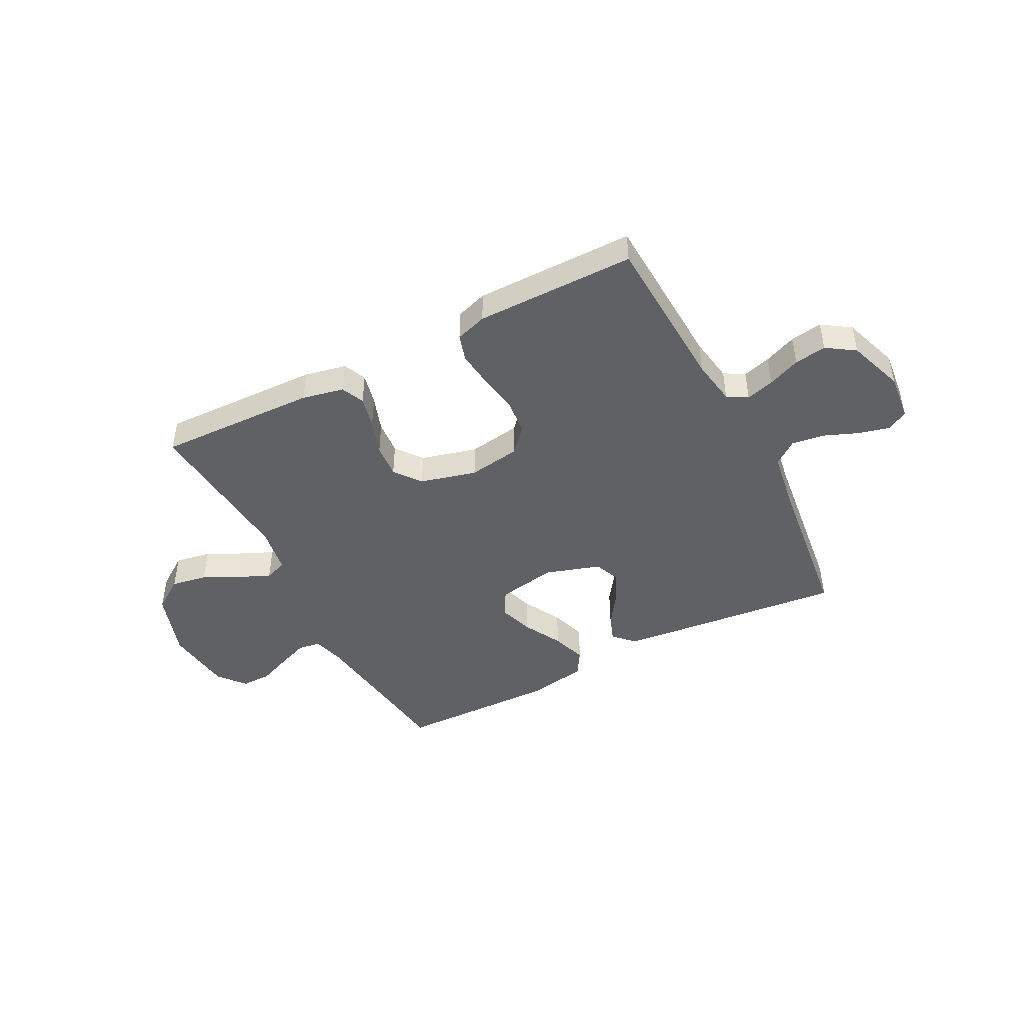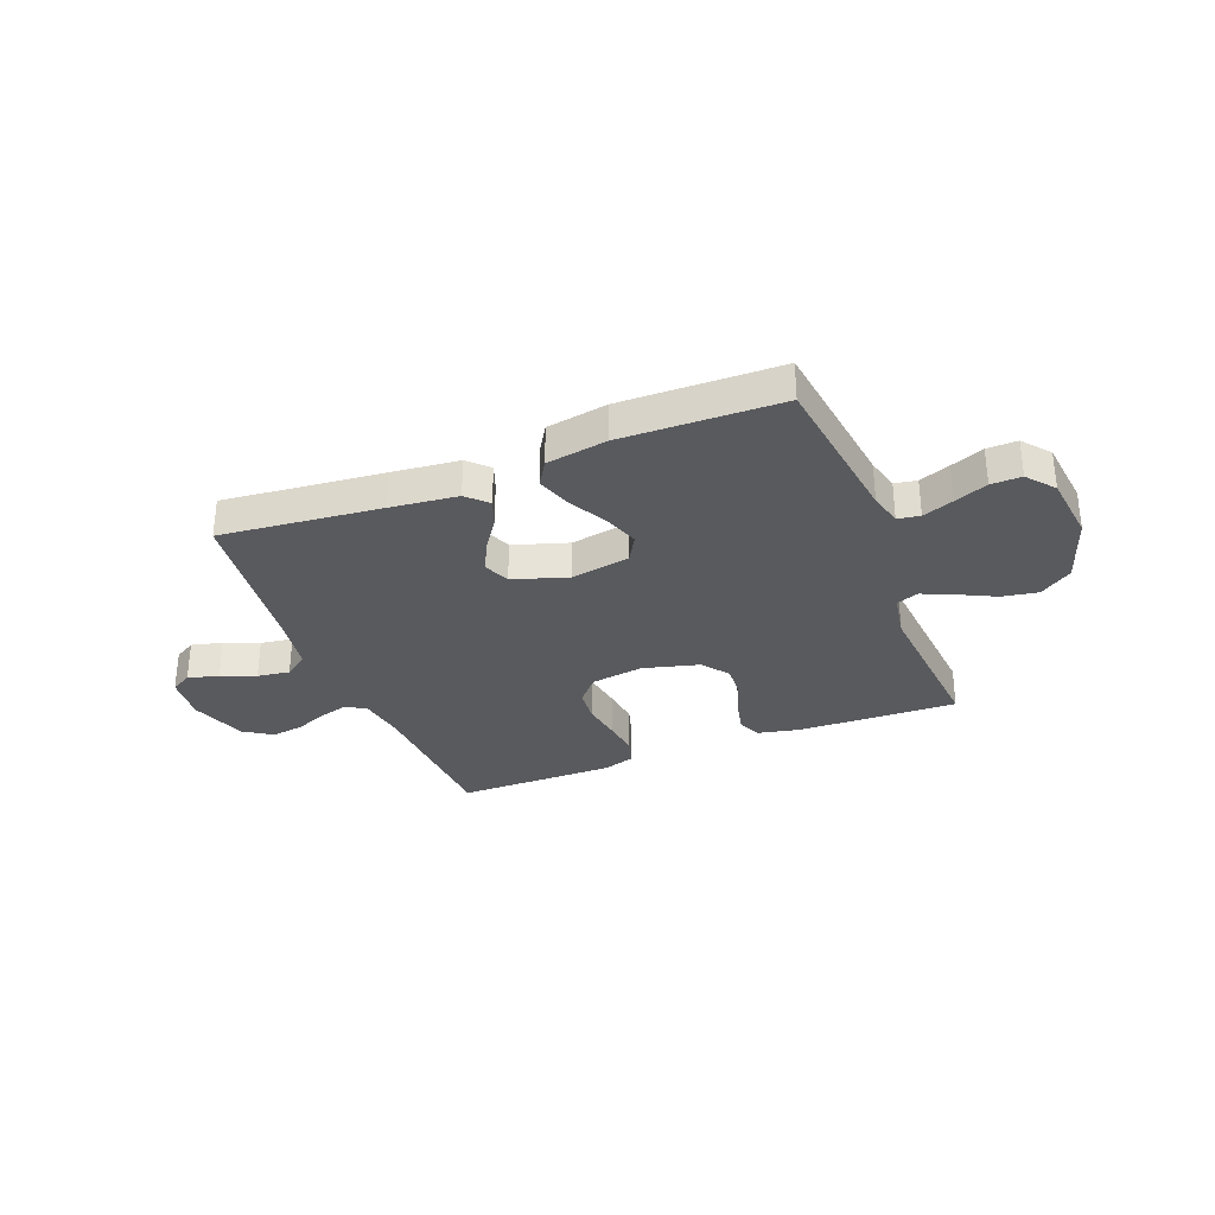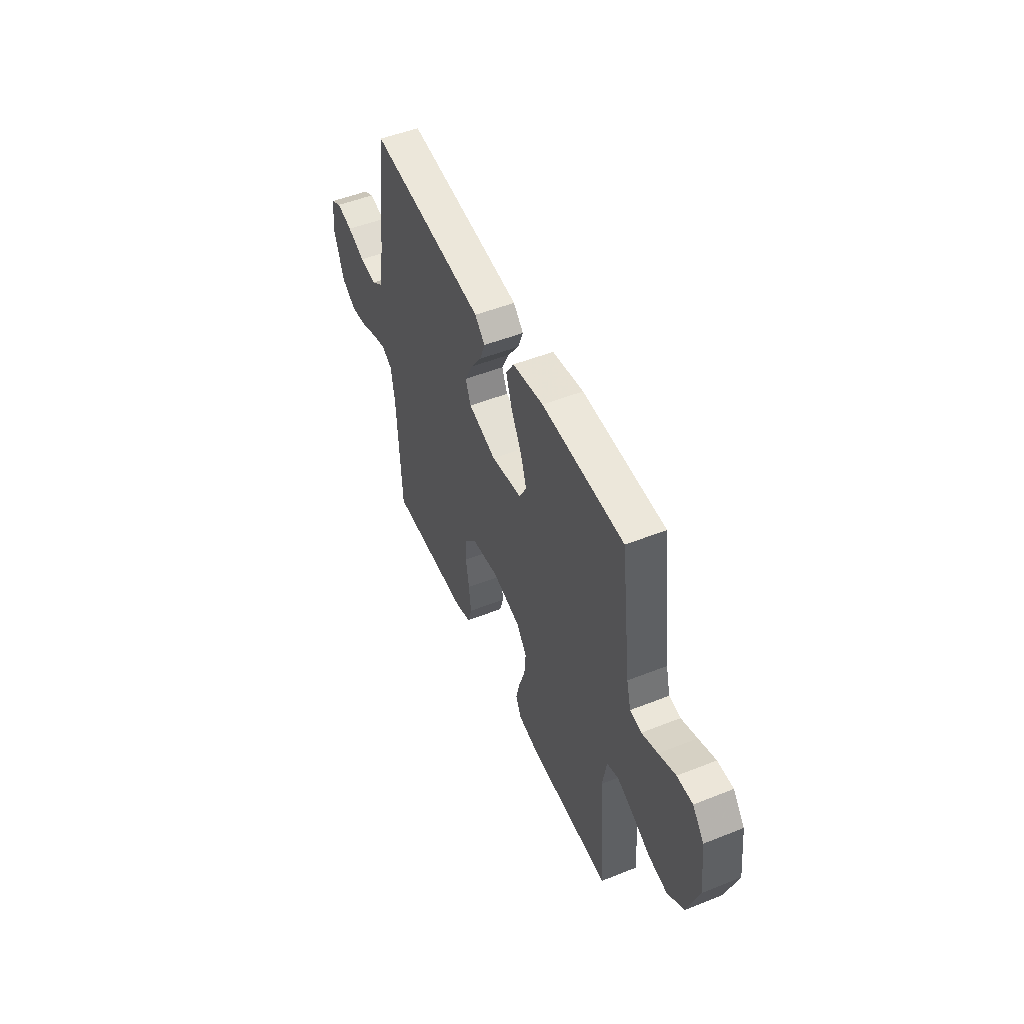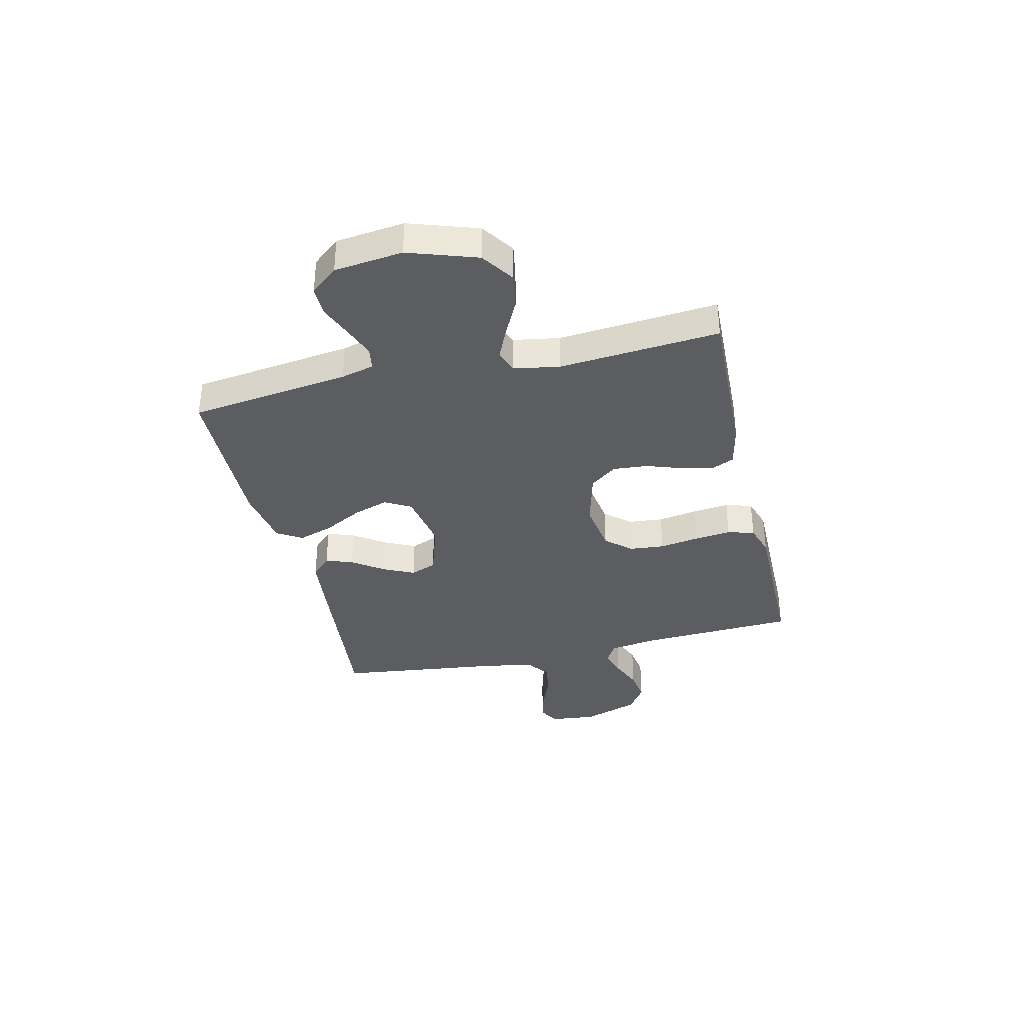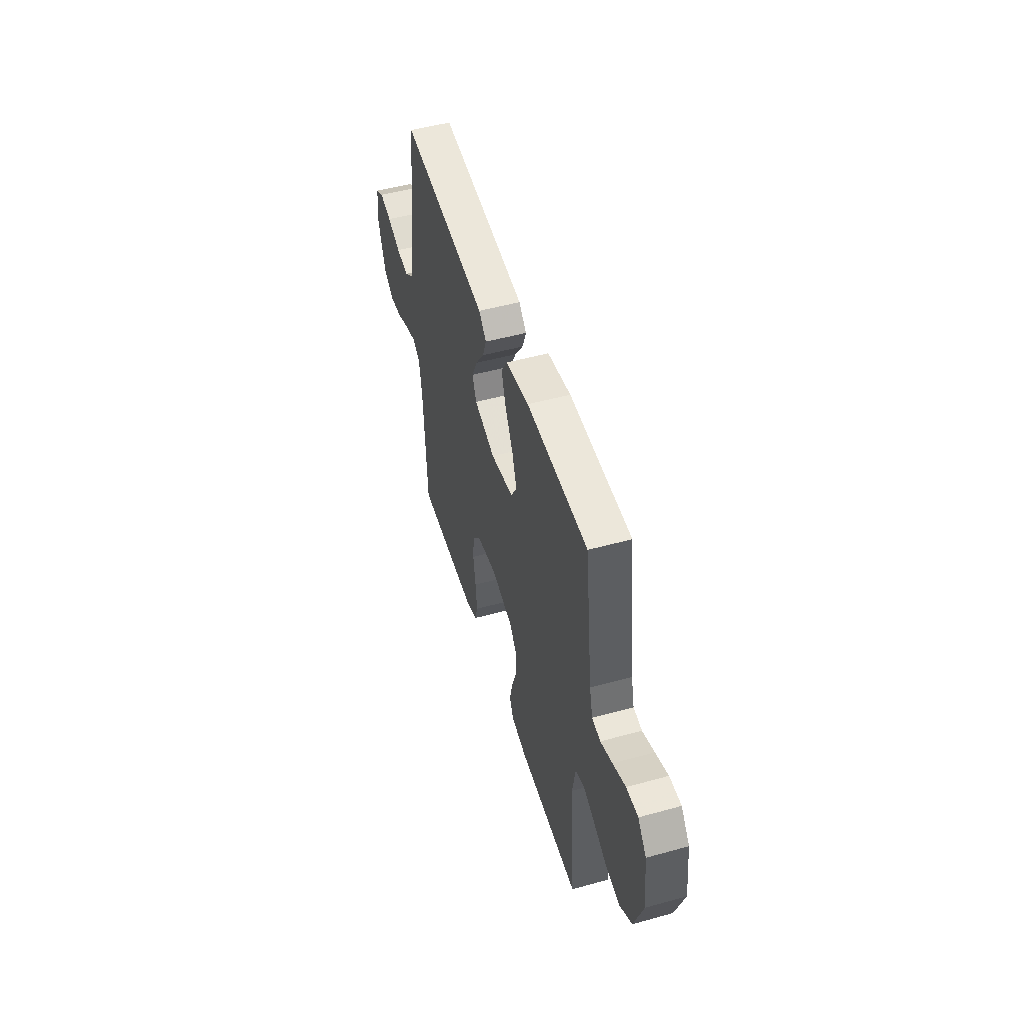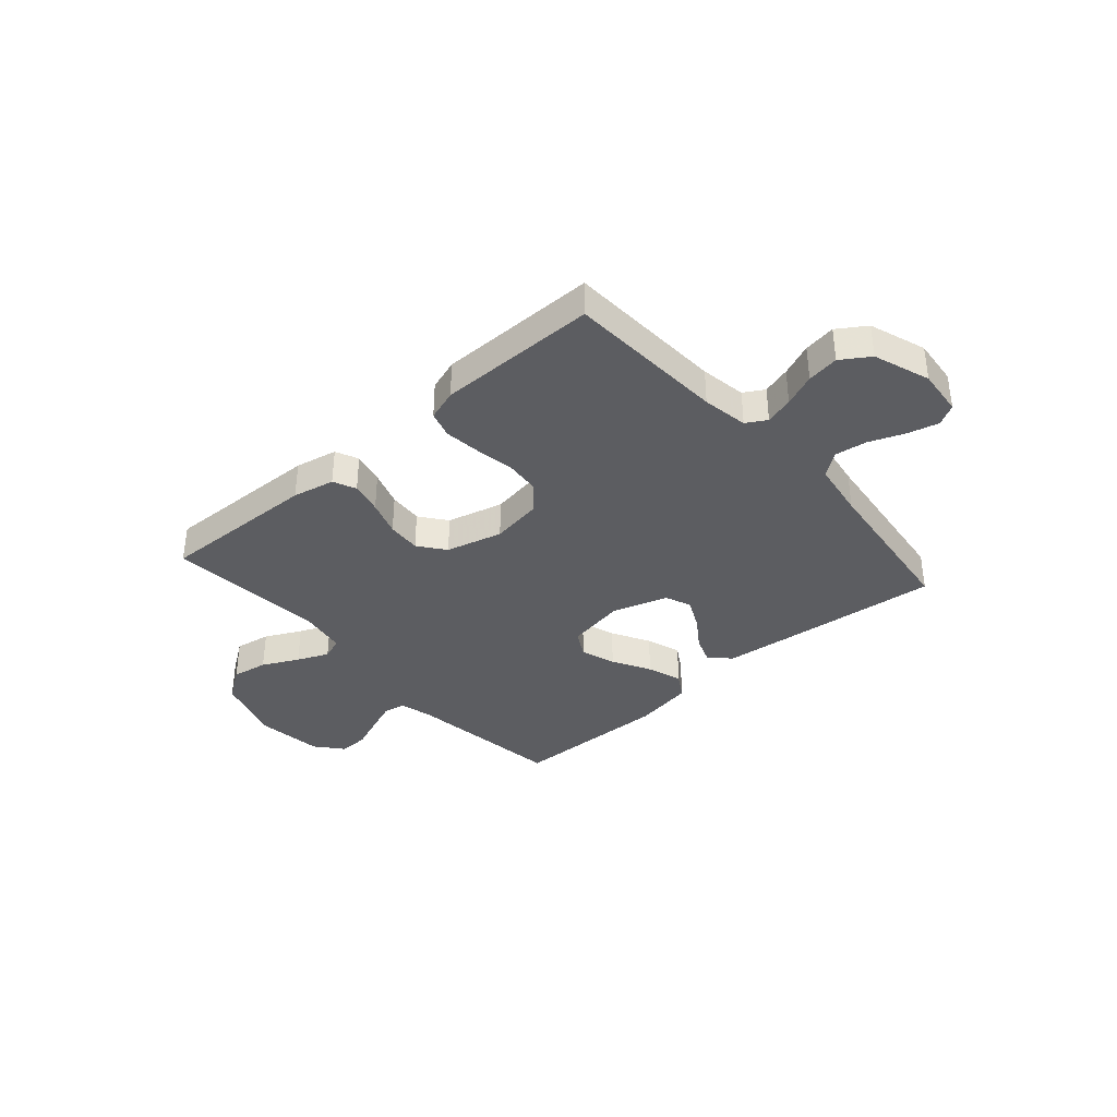
<metadata>
{"format":"obj","ext":"obj","renderer":"f3d","projection":"perspective","resolution":1024,"background":"white","views":[{"elev":-45.5,"azim":-152.5,"up":"+Y"},{"elev":-31.8,"azim":21.5,"up":"+Y"},{"elev":50.5,"azim":66.5,"up":"+Z"},{"elev":-35.7,"azim":103.2,"up":"+Y"},{"elev":50.1,"azim":73.1,"up":"+Z"},{"elev":-36.7,"azim":-138.6,"up":"+Y"}]}
</metadata>
<code>
v 0.5 0.07 -0.5
v 0.2 0.07 -0.49
v 0.121 0.07 -0.473
v 0.102 0.07 -0.43
v 0.116 0.07 -0.37
v 0.139 0.07 -0.303
v 0.144 0.07 -0.239
v 0.106 0.07 -0.189
v 0 0.07 -0.161
v -0.098 0.07 -0.176
v -0.14 0.07 -0.223
v -0.146 0.07 -0.289
v -0.134 0.07 -0.363
v -0.126 0.07 -0.432
v -0.141 0.07 -0.482
v -0.2 0.07 -0.501
v -0.5 0.07 -0.5
v -0.515 0.07 -0.2
v -0.529 0.07 -0.114
v -0.567 0.07 -0.092
v -0.62 0.07 -0.107
v -0.681 0.07 -0.132
v -0.741 0.07 -0.141
v -0.794 0.07 -0.106
v -0.831 0.07 0
v -0.822 0.07 0.088
v -0.783 0.07 0.11
v -0.725 0.07 0.095
v -0.66 0.07 0.069
v -0.599 0.07 0.06
v -0.554 0.07 0.094
v -0.537 0.07 0.2
v -0.5 0.07 0.5
v -0.2 0.07 0.469
v -0.072 0.07 0.455
v -0.035 0.07 0.418
v -0.054 0.07 0.367
v -0.095 0.07 0.308
v -0.123 0.07 0.25
v -0.103 0.07 0.201
v 0 0.07 0.168
v 0.112 0.07 0.188
v 0.14 0.07 0.237
v 0.118 0.07 0.303
v 0.079 0.07 0.375
v 0.057 0.07 0.441
v 0.086 0.07 0.488
v 0.2 0.07 0.507
v 0.5 0.07 0.5
v 0.539 0.07 0.2
v 0.555 0.07 0.138
v 0.597 0.07 0.131
v 0.655 0.07 0.153
v 0.717 0.07 0.178
v 0.774 0.07 0.179
v 0.816 0.07 0.128
v 0.831 0.07 0
v 0.788 0.07 -0.128
v 0.727 0.07 -0.17
v 0.659 0.07 -0.158
v 0.591 0.07 -0.124
v 0.532 0.07 -0.098
v 0.49 0.07 -0.113
v 0.475 0.07 -0.2
v 0.5 0 -0.5
v 0.2 0 -0.49
v 0.121 0 -0.473
v 0.102 0 -0.43
v 0.116 0 -0.37
v 0.139 0 -0.303
v 0.144 0 -0.239
v 0.106 0 -0.189
v 0 0 -0.161
v -0.098 0 -0.176
v -0.14 0 -0.223
v -0.146 0 -0.289
v -0.134 0 -0.363
v -0.126 0 -0.432
v -0.141 0 -0.482
v -0.2 0 -0.501
v -0.5 0 -0.5
v -0.515 0 -0.2
v -0.529 0 -0.114
v -0.567 0 -0.092
v -0.62 0 -0.107
v -0.681 0 -0.132
v -0.741 0 -0.141
v -0.794 0 -0.106
v -0.831 0 0
v -0.822 0 0.088
v -0.783 0 0.11
v -0.725 0 0.095
v -0.66 0 0.069
v -0.599 0 0.06
v -0.554 0 0.094
v -0.537 0 0.2
v -0.5 0 0.5
v -0.2 0 0.469
v -0.072 0 0.455
v -0.035 0 0.418
v -0.054 0 0.367
v -0.095 0 0.308
v -0.123 0 0.25
v -0.103 0 0.201
v 0 0 0.168
v 0.112 0 0.188
v 0.14 0 0.237
v 0.118 0 0.303
v 0.079 0 0.375
v 0.057 0 0.441
v 0.086 0 0.488
v 0.2 0 0.507
v 0.5 0 0.5
v 0.539 0 0.2
v 0.555 0 0.138
v 0.597 0 0.131
v 0.655 0 0.153
v 0.717 0 0.178
v 0.774 0 0.179
v 0.816 0 0.128
v 0.831 0 0
v 0.788 0 -0.128
v 0.727 0 -0.17
v 0.659 0 -0.158
v 0.591 0 -0.124
v 0.532 0 -0.098
v 0.49 0 -0.113
v 0.475 0 -0.2
f 58 59 60 61
f 58 61 62
f 57 58 62
f 56 57 62
f 53 54 55 56
f 52 53 56 62
f 51 52 62 63
f 47 48 49 50
f 47 50 51 63
f 44 45 46 47
f 43 44 47 63
f 35 36 37 38
f 35 38 39
f 32 33 34 35
f 31 32 35 39
f 30 31 39 40
f 26 27 28 29
f 26 29 30
f 25 26 30
f 24 25 30
f 21 22 23 24
f 20 21 24 30
f 19 20 30 40
f 15 16 17 18
f 12 13 14 15
f 12 15 18 19
f 3 4 5 6
f 1 2 3 6
f 64 1 6 7
f 42 43 63 64
f 41 42 64 7
f 40 41 7 8
f 11 12 19 40
f 10 11 40
f 9 10 40
f 8 9 40
f 125 124 123 122
f 126 125 122
f 126 122 121
f 126 121 120
f 120 119 118 117
f 126 120 117 116
f 127 126 116 115
f 114 113 112 111
f 127 115 114 111
f 111 110 109 108
f 127 111 108 107
f 102 101 100 99
f 103 102 99
f 99 98 97 96
f 103 99 96 95
f 104 103 95 94
f 93 92 91 90
f 94 93 90
f 94 90 89
f 94 89 88
f 88 87 86 85
f 94 88 85 84
f 104 94 84 83
f 82 81 80 79
f 79 78 77 76
f 83 82 79 76
f 70 69 68 67
f 70 67 66 65
f 71 70 65 128
f 128 127 107 106
f 71 128 106 105
f 72 71 105 104
f 104 83 76 75
f 104 75 74
f 104 74 73
f 104 73 72
f 1 65 66 2
f 2 66 67 3
f 3 67 68 4
f 4 68 69 5
f 5 69 70 6
f 6 70 71 7
f 7 71 72 8
f 8 72 73 9
f 9 73 74 10
f 10 74 75 11
f 11 75 76 12
f 12 76 77 13
f 13 77 78 14
f 14 78 79 15
f 15 79 80 16
f 16 80 81 17
f 17 81 82 18
f 18 82 83 19
f 19 83 84 20
f 20 84 85 21
f 21 85 86 22
f 22 86 87 23
f 23 87 88 24
f 24 88 89 25
f 25 89 90 26
f 26 90 91 27
f 27 91 92 28
f 28 92 93 29
f 29 93 94 30
f 30 94 95 31
f 31 95 96 32
f 32 96 97 33
f 33 97 98 34
f 34 98 99 35
f 35 99 100 36
f 36 100 101 37
f 37 101 102 38
f 38 102 103 39
f 39 103 104 40
f 40 104 105 41
f 41 105 106 42
f 42 106 107 43
f 43 107 108 44
f 44 108 109 45
f 45 109 110 46
f 46 110 111 47
f 47 111 112 48
f 48 112 113 49
f 49 113 114 50
f 50 114 115 51
f 51 115 116 52
f 52 116 117 53
f 53 117 118 54
f 54 118 119 55
f 55 119 120 56
f 56 120 121 57
f 57 121 122 58
f 58 122 123 59
f 59 123 124 60
f 60 124 125 61
f 61 125 126 62
f 62 126 127 63
f 63 127 128 64
f 64 128 65 1

</code>
